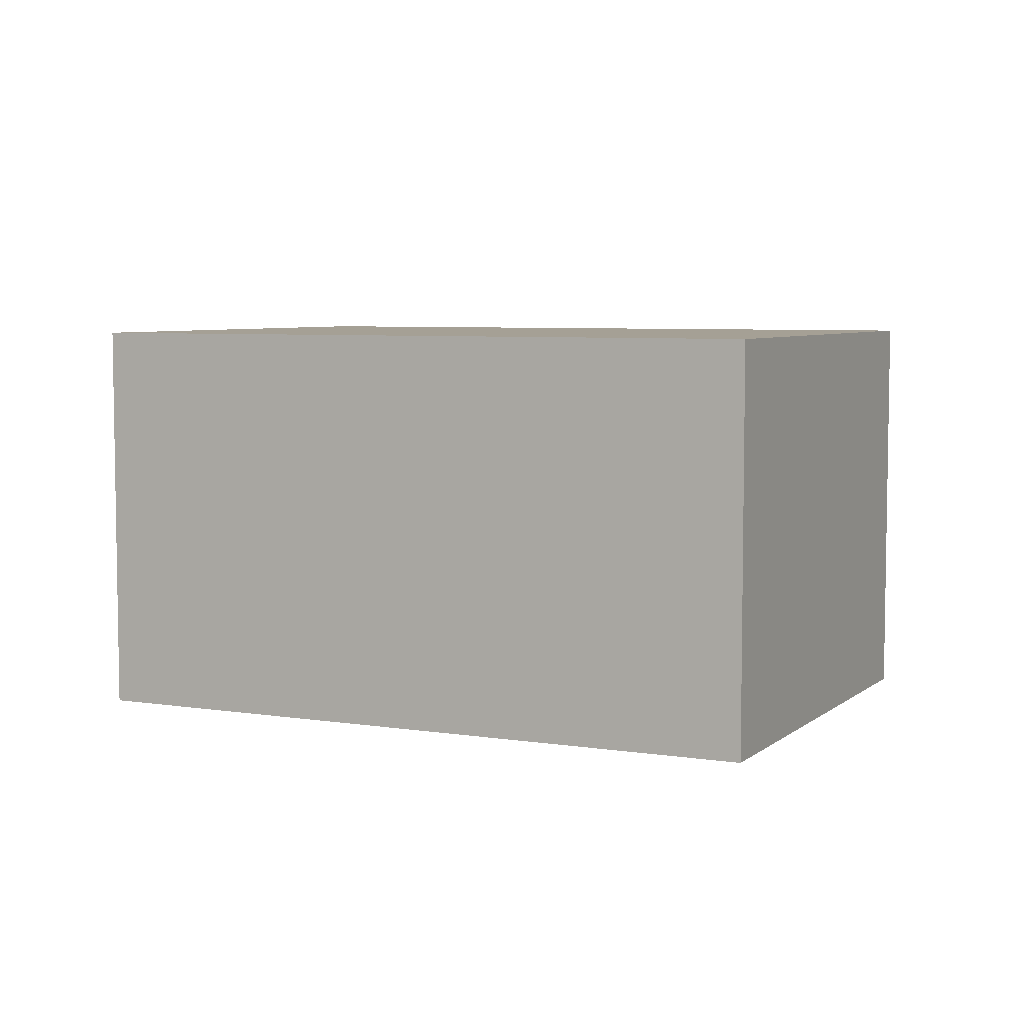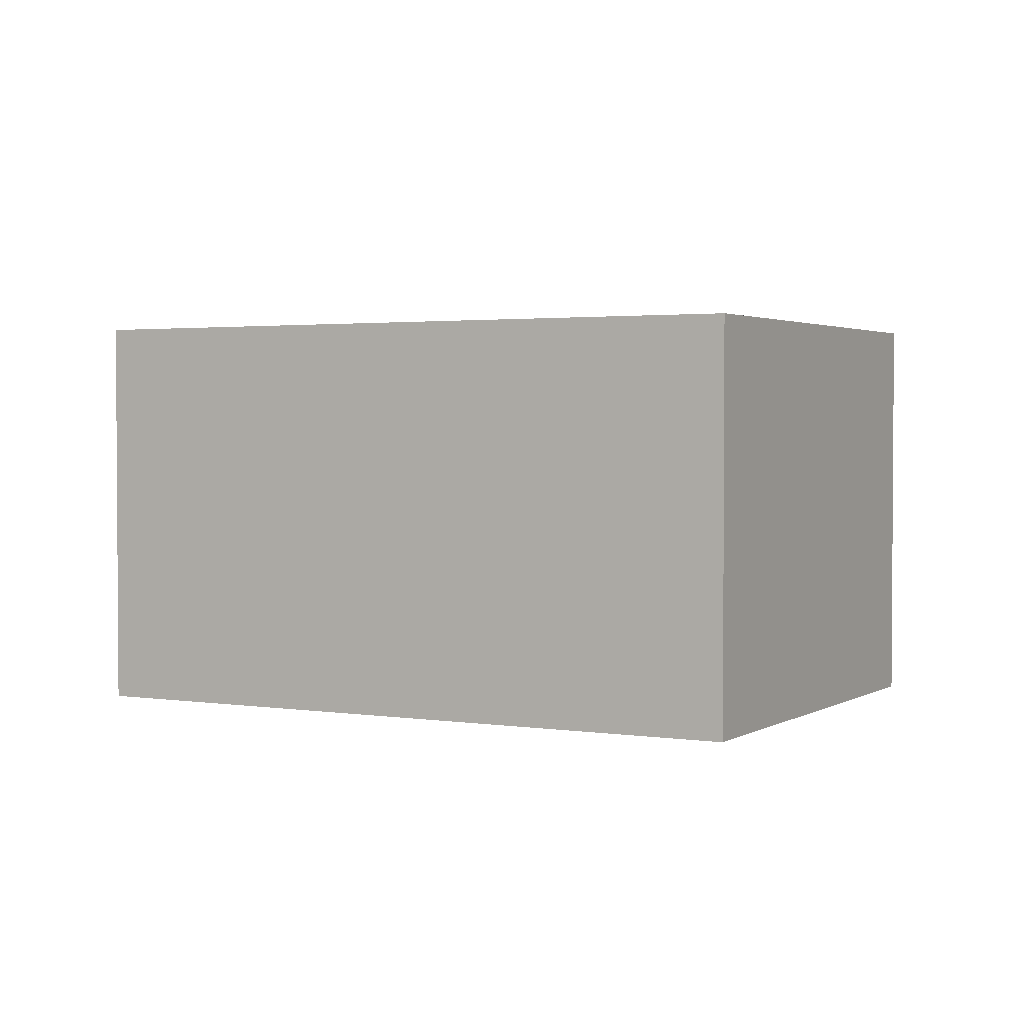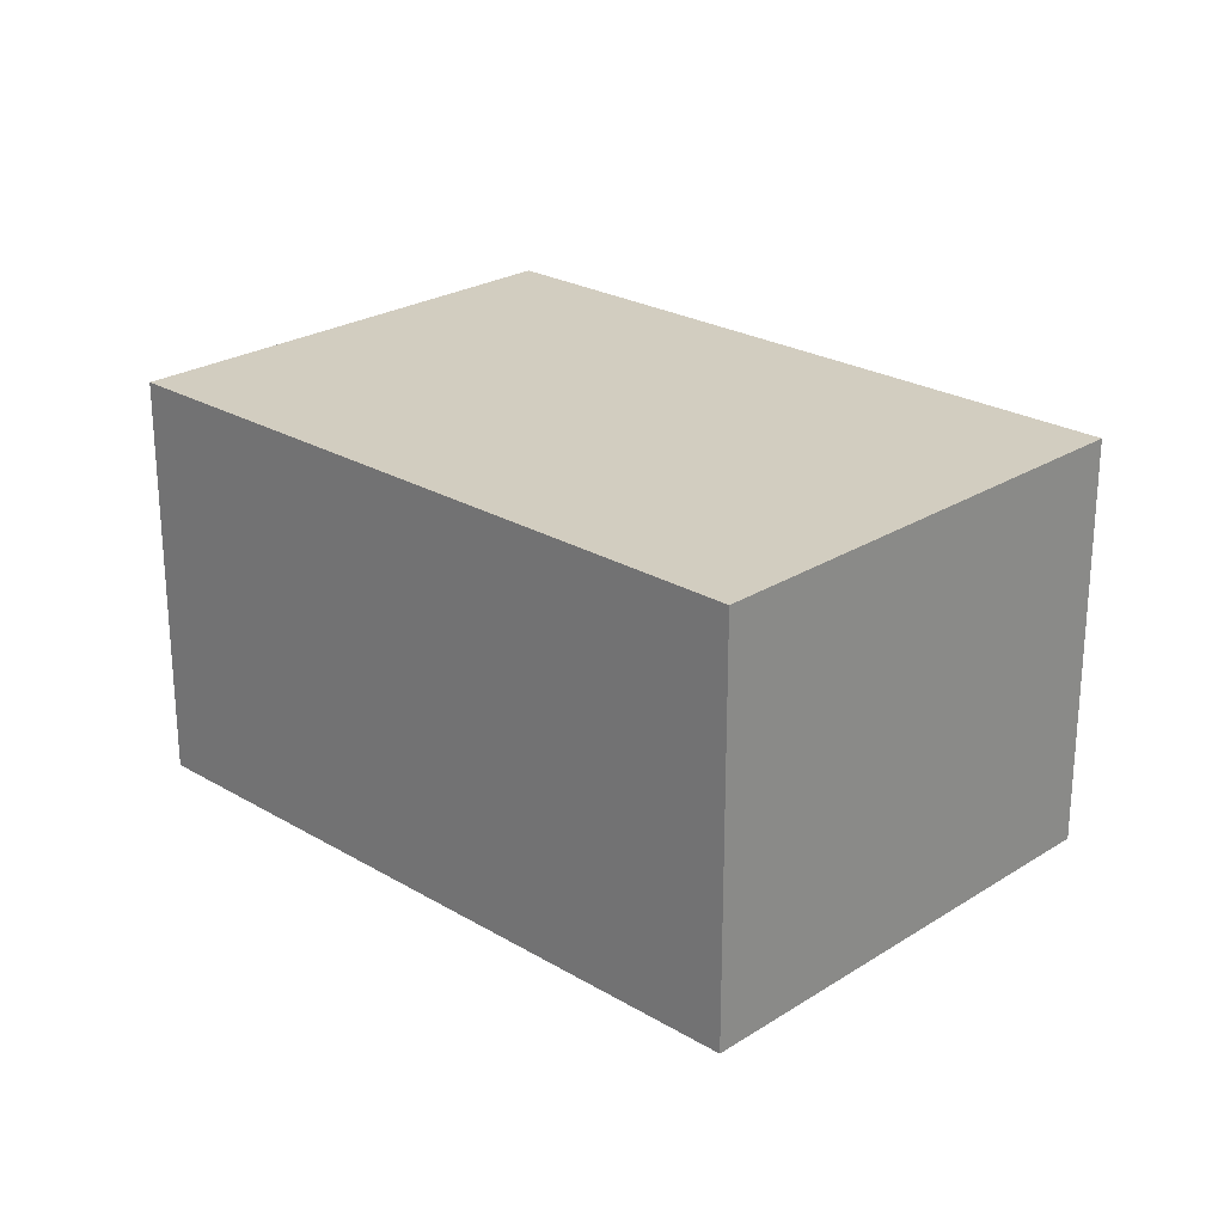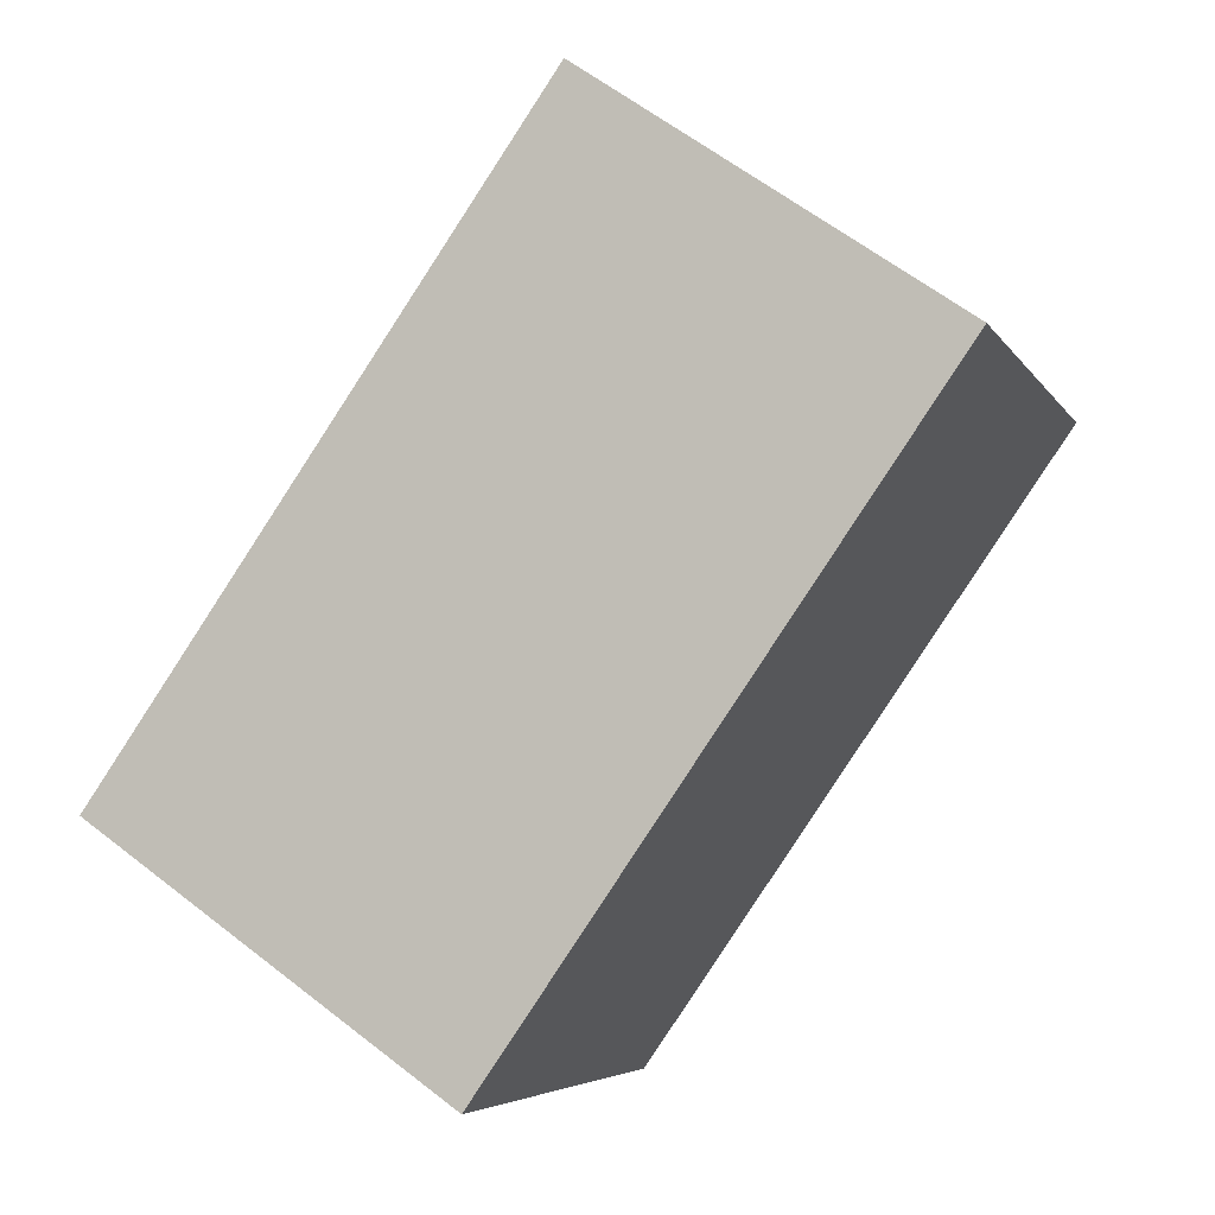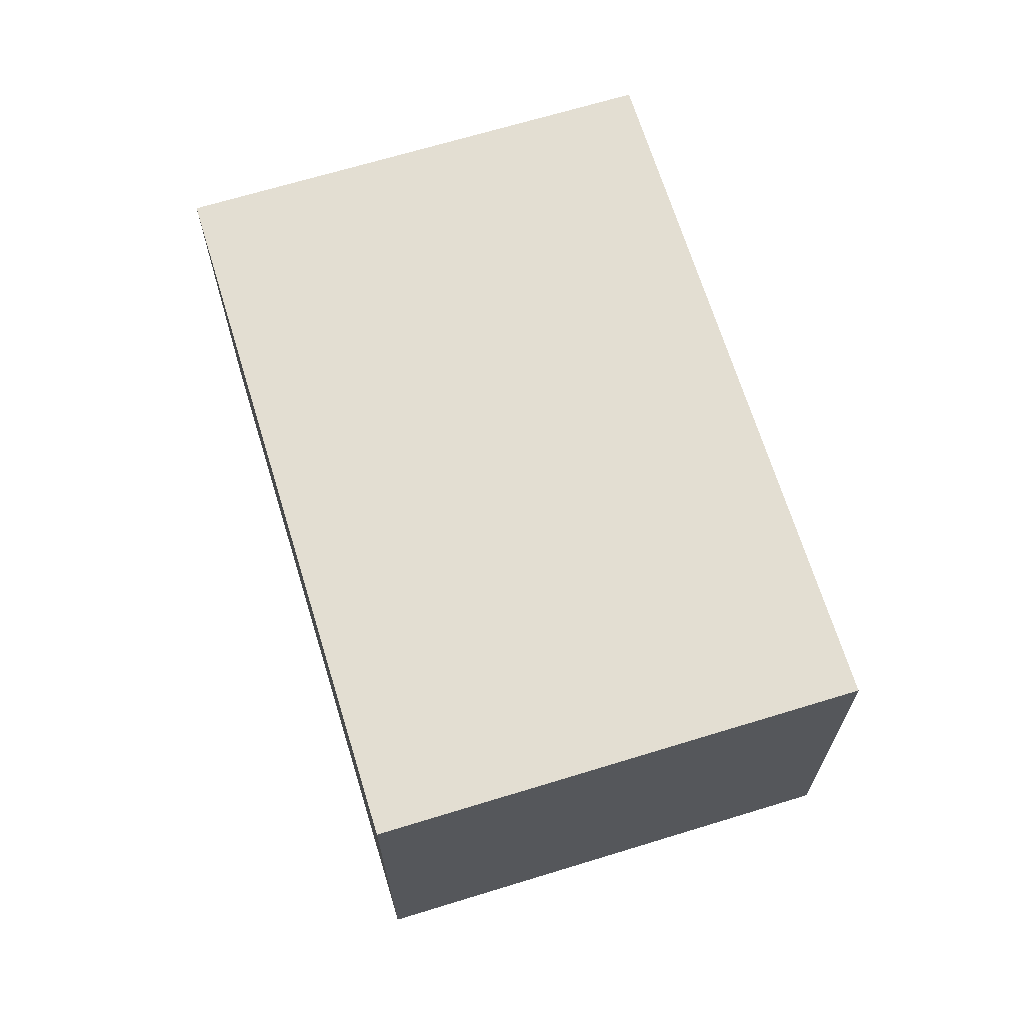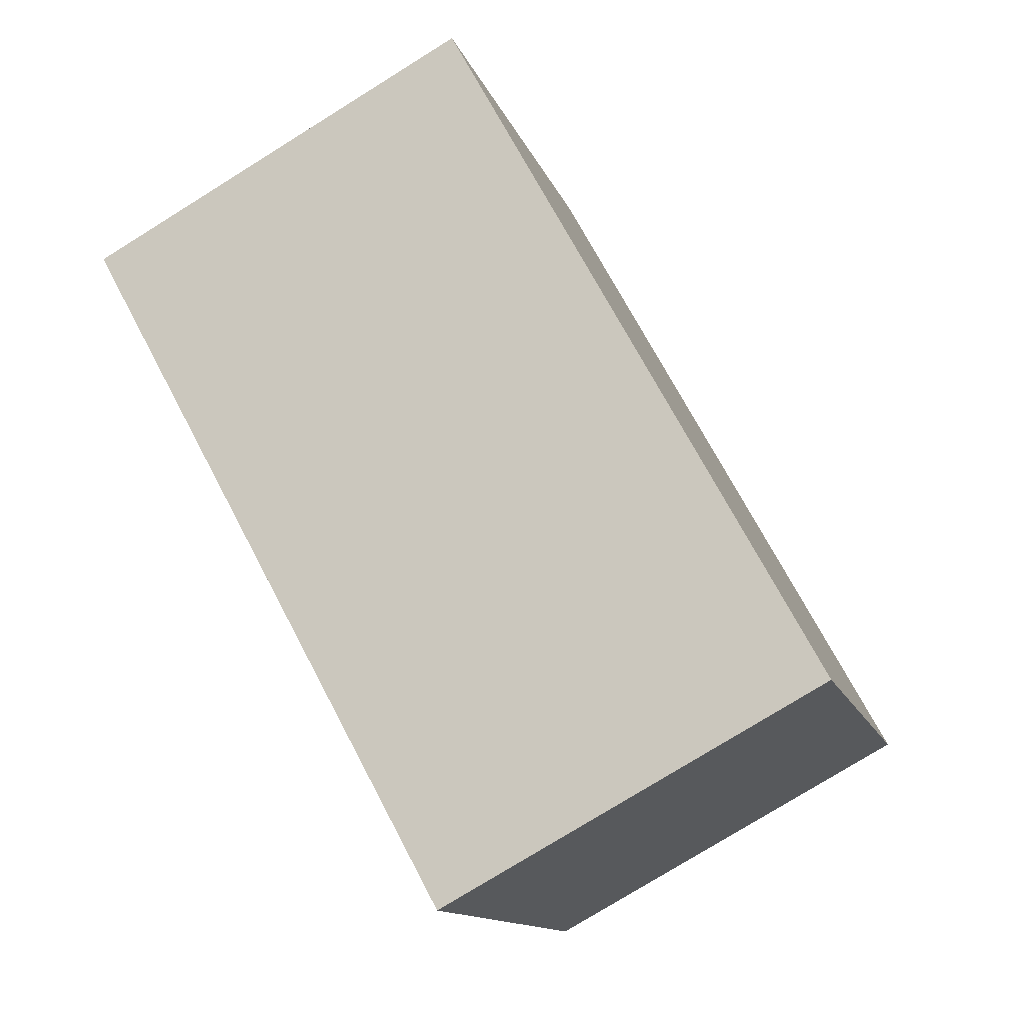
<metadata>
{"format":"obj","ext":"obj","renderer":"f3d","projection":"perspective","resolution":1024,"background":"white","views":[{"elev":5.9,"azim":177.2,"up":"+Y"},{"elev":2.3,"azim":-179.9,"up":"+Y"},{"elev":24.6,"azim":-164.5,"up":"+Y"},{"elev":61.7,"azim":-51.6,"up":"+Z"},{"elev":67.7,"azim":44.4,"up":"+Y"},{"elev":-77.6,"azim":121.8,"up":"+Z"}]}
</metadata>
<code>
v  0 1.996 1.222e-16
v  4.304 1.996 -0.436
v  1.165 1.996 -2.143
v  3.139 1.996 1.707
v  1.165 1.312e-16 -2.143
v  0 0 0
v  3.139 -1.045e-16 1.707
v  4.304 2.67e-17 -0.436
g defaultobject
f 1 2 3
f 2 1 4
f 5 1 3
f 1 5 6
f 6 4 1
f 4 6 7
f 7 2 4
f 2 7 8
f 8 3 2
f 3 8 5
f 8 6 5
f 6 8 7

</code>
